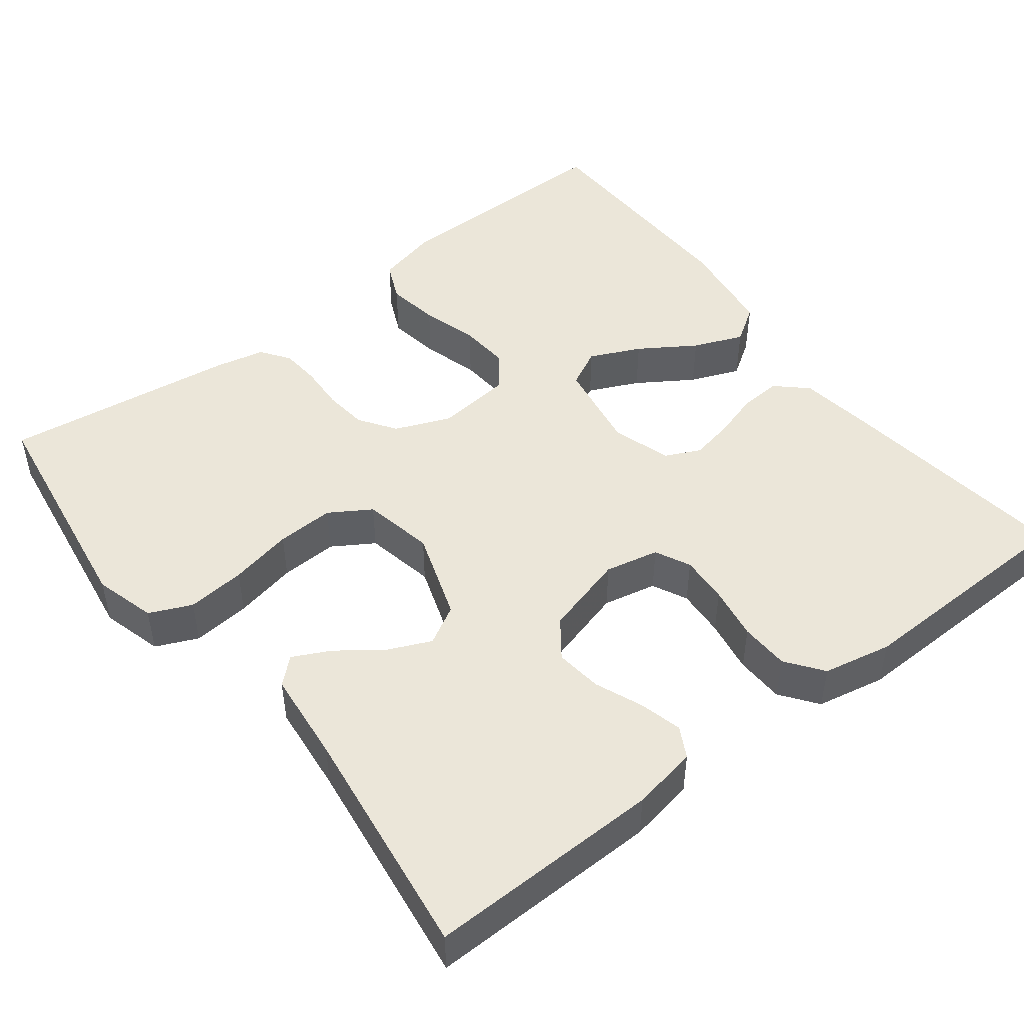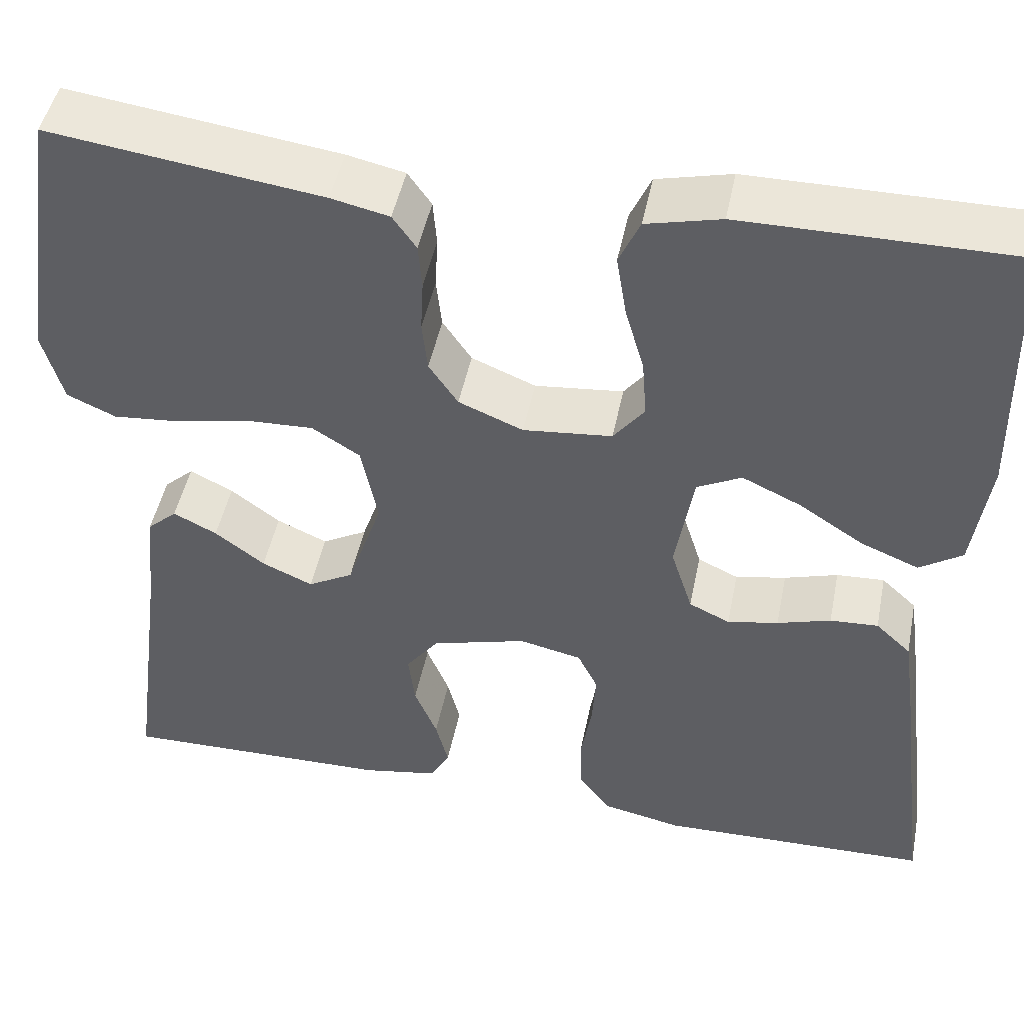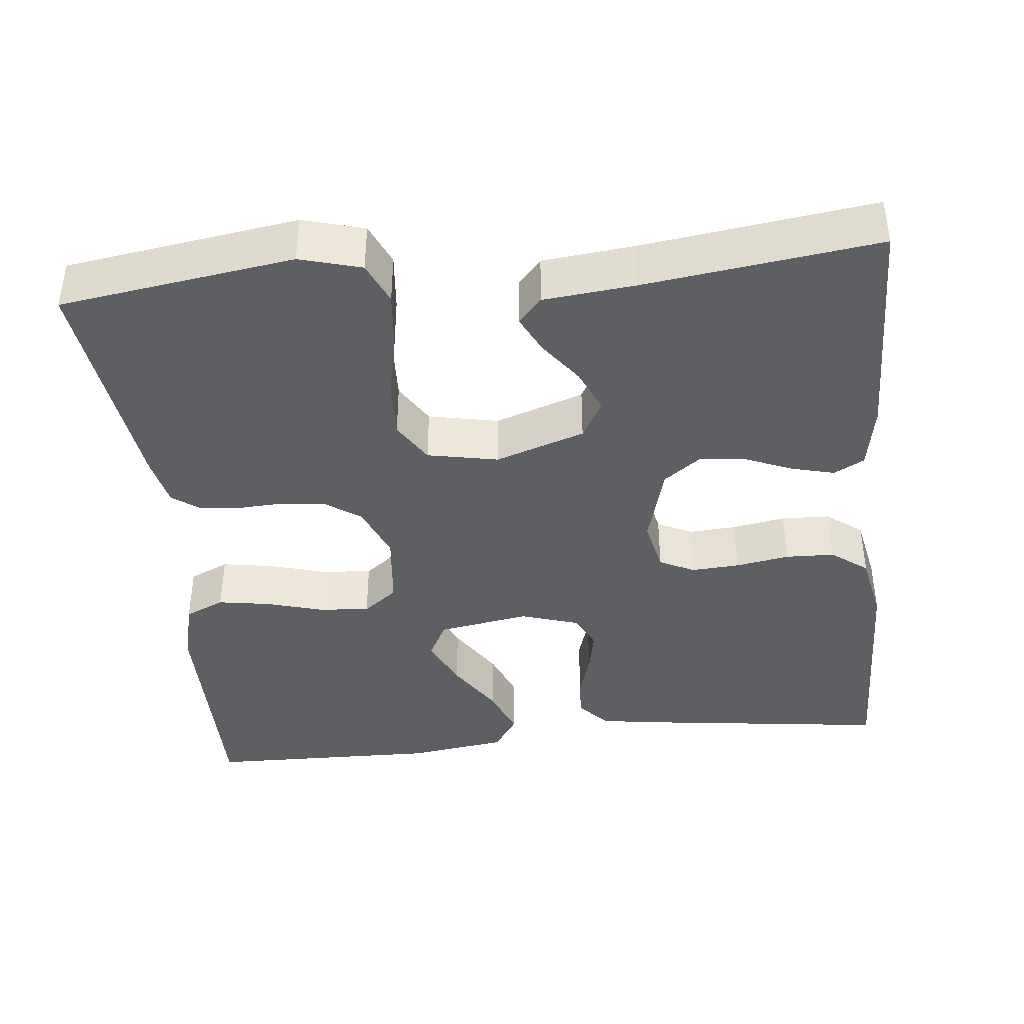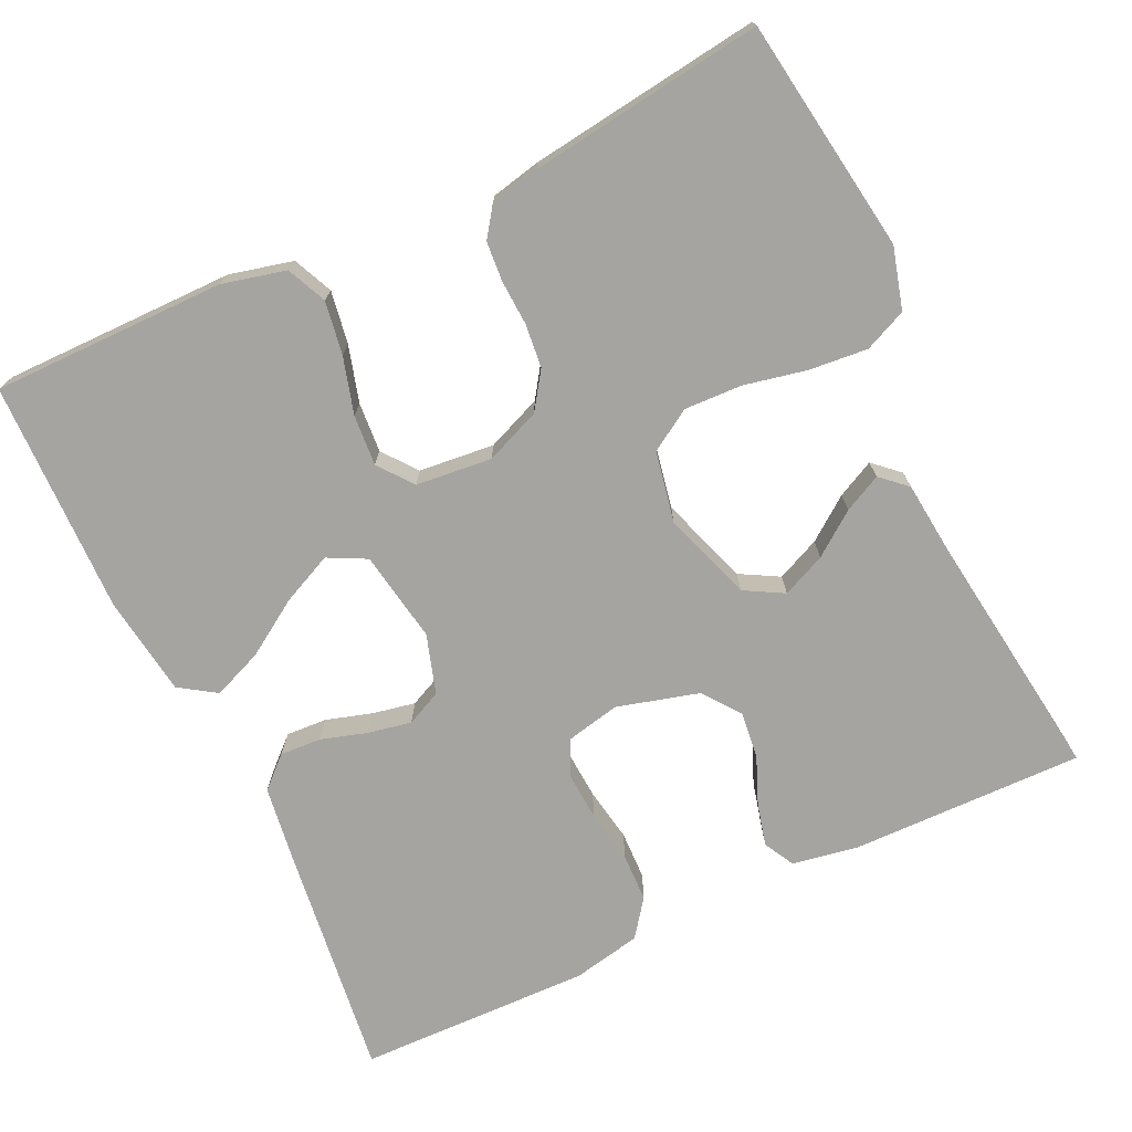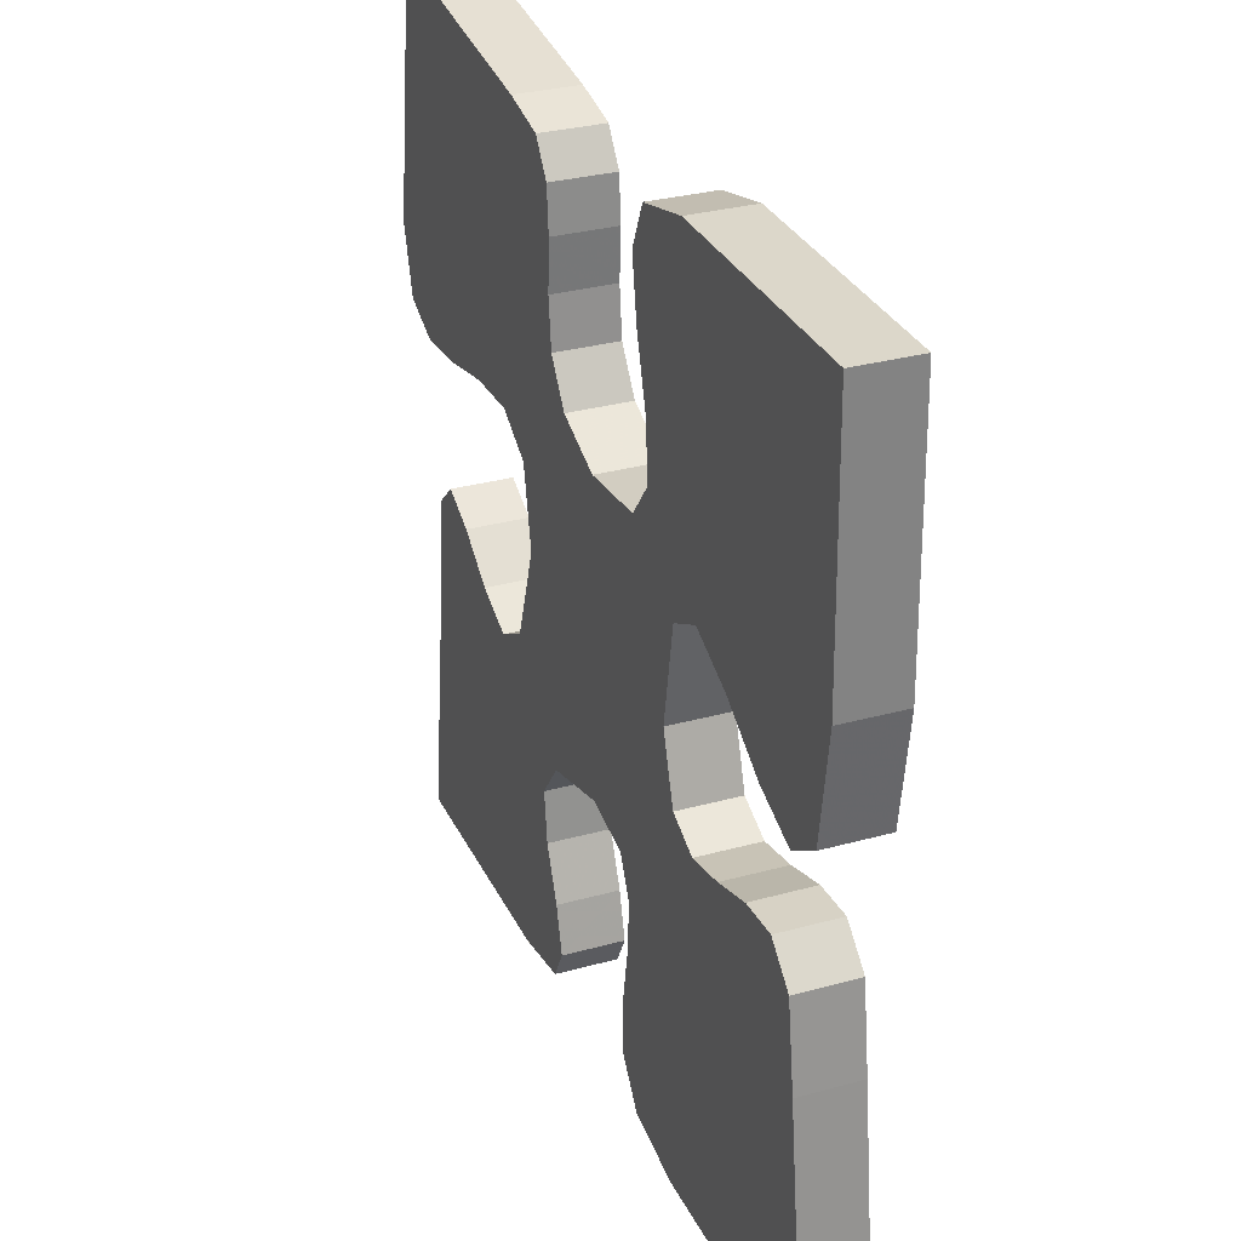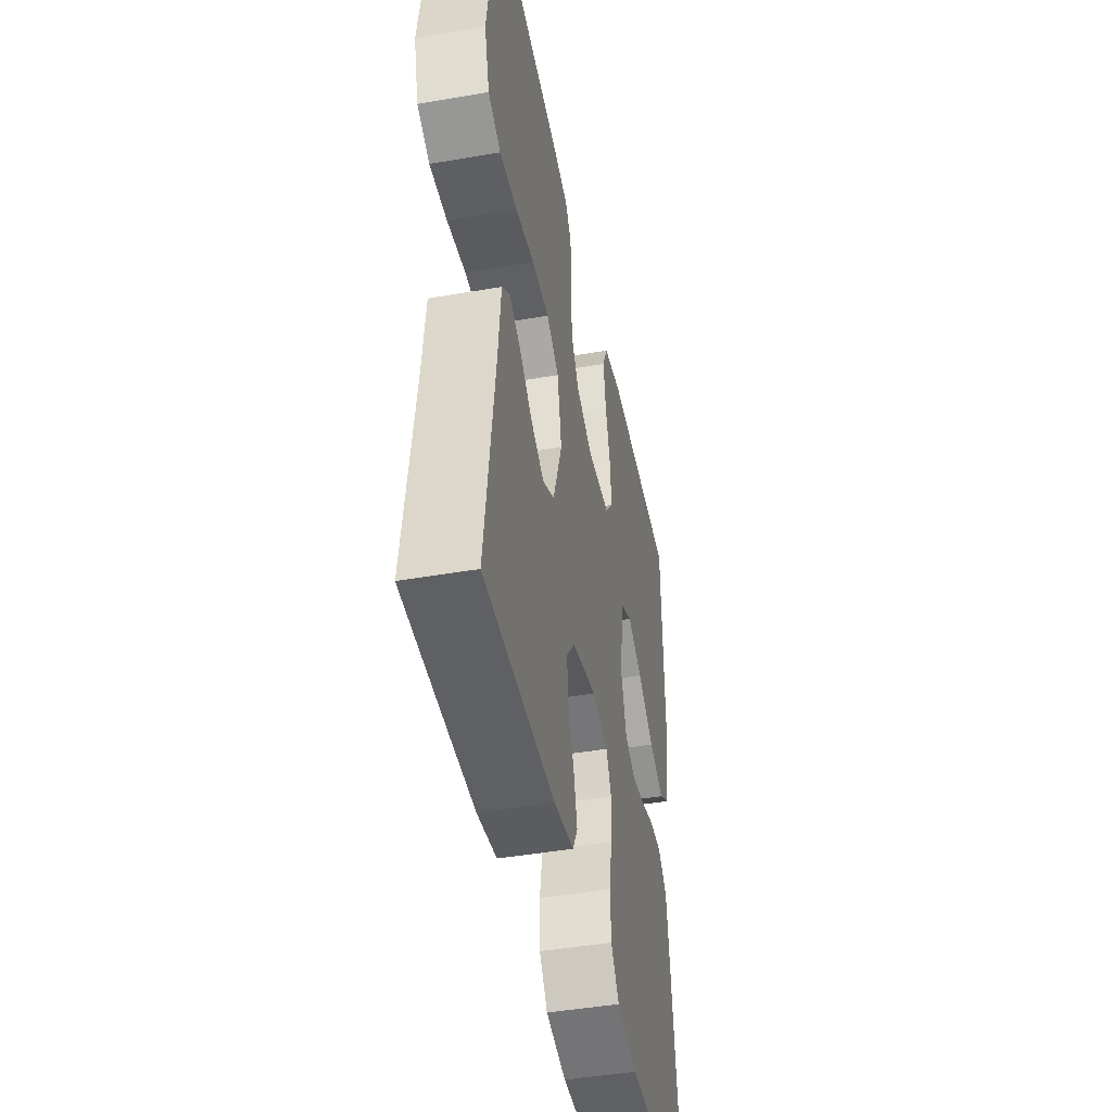
<metadata>
{"format":"obj","ext":"obj","renderer":"f3d","projection":"perspective","resolution":1024,"background":"white","views":[{"elev":47.9,"azim":142.3,"up":"+Y"},{"elev":47.2,"azim":-168.7,"up":"+Z"},{"elev":-40.6,"azim":95.9,"up":"+Y"},{"elev":-73.2,"azim":25.3,"up":"+Y"},{"elev":30.7,"azim":-111.7,"up":"+Z"},{"elev":-45.2,"azim":101.3,"up":"+Z"}]}
</metadata>
<code>
v -0.5 0.07 -0.5
v -0.462 0.07 -0.2
v -0.448 0.07 -0.101
v -0.409 0.07 -0.065
v -0.356 0.07 -0.068
v -0.297 0.07 -0.086
v -0.241 0.07 -0.097
v -0.196 0.07 -0.076
v -0.172 0.07 0
v -0.192 0.07 0.118
v -0.241 0.07 0.143
v -0.306 0.07 0.113
v -0.377 0.07 0.067
v -0.441 0.07 0.041
v -0.488 0.07 0.072
v -0.506 0.07 0.2
v -0.5 0.07 0.5
v -0.2 0.07 0.499
v -0.118 0.07 0.479
v -0.095 0.07 0.428
v -0.106 0.07 0.36
v -0.127 0.07 0.287
v -0.132 0.07 0.222
v -0.098 0.07 0.178
v 0 0.07 0.168
v 0.071 0.07 0.197
v 0.103 0.07 0.244
v 0.109 0.07 0.3
v 0.106 0.07 0.358
v 0.11 0.07 0.409
v 0.136 0.07 0.446
v 0.2 0.07 0.46
v 0.5 0.07 0.5
v 0.544 0.07 0.2
v 0.522 0.07 0.121
v 0.468 0.07 0.097
v 0.393 0.07 0.104
v 0.312 0.07 0.121
v 0.238 0.07 0.124
v 0.185 0.07 0.091
v 0.167 0.07 0
v 0.206 0.07 -0.115
v 0.256 0.07 -0.143
v 0.312 0.07 -0.118
v 0.367 0.07 -0.077
v 0.415 0.07 -0.053
v 0.448 0.07 -0.083
v 0.46 0.07 -0.2
v 0.5 0.07 -0.5
v 0.2 0.07 -0.495
v 0.116 0.07 -0.48
v 0.095 0.07 -0.441
v 0.109 0.07 -0.386
v 0.134 0.07 -0.325
v 0.141 0.07 -0.265
v 0.105 0.07 -0.217
v 0 0.07 -0.188
v -0.069 0.07 -0.203
v -0.091 0.07 -0.248
v -0.087 0.07 -0.31
v -0.075 0.07 -0.379
v -0.077 0.07 -0.442
v -0.112 0.07 -0.489
v -0.2 0.07 -0.507
v -0.5 0 -0.5
v -0.462 0 -0.2
v -0.448 0 -0.101
v -0.409 0 -0.065
v -0.356 0 -0.068
v -0.297 0 -0.086
v -0.241 0 -0.097
v -0.196 0 -0.076
v -0.172 0 0
v -0.192 0 0.118
v -0.241 0 0.143
v -0.306 0 0.113
v -0.377 0 0.067
v -0.441 0 0.041
v -0.488 0 0.072
v -0.506 0 0.2
v -0.5 0 0.5
v -0.2 0 0.499
v -0.118 0 0.479
v -0.095 0 0.428
v -0.106 0 0.36
v -0.127 0 0.287
v -0.132 0 0.222
v -0.098 0 0.178
v 0 0 0.168
v 0.071 0 0.197
v 0.103 0 0.244
v 0.109 0 0.3
v 0.106 0 0.358
v 0.11 0 0.409
v 0.136 0 0.446
v 0.2 0 0.46
v 0.5 0 0.5
v 0.544 0 0.2
v 0.522 0 0.121
v 0.468 0 0.097
v 0.393 0 0.104
v 0.312 0 0.121
v 0.238 0 0.124
v 0.185 0 0.091
v 0.167 0 0
v 0.206 0 -0.115
v 0.256 0 -0.143
v 0.312 0 -0.118
v 0.367 0 -0.077
v 0.415 0 -0.053
v 0.448 0 -0.083
v 0.46 0 -0.2
v 0.5 0 -0.5
v 0.2 0 -0.495
v 0.116 0 -0.48
v 0.095 0 -0.441
v 0.109 0 -0.386
v 0.134 0 -0.325
v 0.141 0 -0.265
v 0.105 0 -0.217
v 0 0 -0.188
v -0.069 0 -0.203
v -0.091 0 -0.248
v -0.087 0 -0.31
v -0.075 0 -0.379
v -0.077 0 -0.442
v -0.112 0 -0.489
v -0.2 0 -0.507
f 4 5 6
f 3 4 6
f 2 3 6
f 1 2 6
f 64 1 6
f 63 64 6
f 62 63 6
f 61 62 6
f 60 61 6
f 59 60 6 7
f 58 59 7 8
f 57 58 8 9
f 56 57 9 10
f 52 53 54
f 51 52 54
f 50 51 54
f 49 50 54
f 48 49 54
f 48 54 55
f 47 48 55
f 46 47 55
f 45 46 55
f 44 45 55
f 43 44 55 56
f 36 37 38
f 35 36 38
f 34 35 38
f 33 34 38
f 32 33 38
f 31 32 38
f 30 31 38
f 29 30 38
f 28 29 38
f 27 28 38 39
f 26 27 39 40
f 20 21 22
f 19 20 22
f 18 19 22
f 17 18 22
f 16 17 22
f 15 16 22
f 14 15 22
f 13 14 22
f 12 13 22
f 11 12 22 23
f 10 11 23 24
f 42 43 56
f 10 24 25
f 56 10 25
f 42 56 25
f 41 42 25
f 25 26 40 41
f 70 69 68
f 70 68 67
f 70 67 66
f 70 66 65
f 70 65 128
f 70 128 127
f 70 127 126
f 70 126 125
f 70 125 124
f 71 70 124 123
f 72 71 123 122
f 73 72 122 121
f 74 73 121 120
f 118 117 116
f 118 116 115
f 118 115 114
f 118 114 113
f 118 113 112
f 119 118 112
f 119 112 111
f 119 111 110
f 119 110 109
f 119 109 108
f 120 119 108 107
f 102 101 100
f 102 100 99
f 102 99 98
f 102 98 97
f 102 97 96
f 102 96 95
f 102 95 94
f 102 94 93
f 102 93 92
f 103 102 92 91
f 104 103 91 90
f 86 85 84
f 86 84 83
f 86 83 82
f 86 82 81
f 86 81 80
f 86 80 79
f 86 79 78
f 86 78 77
f 86 77 76
f 87 86 76 75
f 88 87 75 74
f 120 107 106
f 89 88 74
f 89 74 120
f 89 120 106
f 89 106 105
f 105 104 90 89
f 1 65 66 2
f 2 66 67 3
f 3 67 68 4
f 4 68 69 5
f 5 69 70 6
f 6 70 71 7
f 7 71 72 8
f 8 72 73 9
f 9 73 74 10
f 10 74 75 11
f 11 75 76 12
f 12 76 77 13
f 13 77 78 14
f 14 78 79 15
f 15 79 80 16
f 16 80 81 17
f 17 81 82 18
f 18 82 83 19
f 19 83 84 20
f 20 84 85 21
f 21 85 86 22
f 22 86 87 23
f 23 87 88 24
f 24 88 89 25
f 25 89 90 26
f 26 90 91 27
f 27 91 92 28
f 28 92 93 29
f 29 93 94 30
f 30 94 95 31
f 31 95 96 32
f 32 96 97 33
f 33 97 98 34
f 34 98 99 35
f 35 99 100 36
f 36 100 101 37
f 37 101 102 38
f 38 102 103 39
f 39 103 104 40
f 40 104 105 41
f 41 105 106 42
f 42 106 107 43
f 43 107 108 44
f 44 108 109 45
f 45 109 110 46
f 46 110 111 47
f 47 111 112 48
f 48 112 113 49
f 49 113 114 50
f 50 114 115 51
f 51 115 116 52
f 52 116 117 53
f 53 117 118 54
f 54 118 119 55
f 55 119 120 56
f 56 120 121 57
f 57 121 122 58
f 58 122 123 59
f 59 123 124 60
f 60 124 125 61
f 61 125 126 62
f 62 126 127 63
f 63 127 128 64
f 64 128 65 1

</code>
